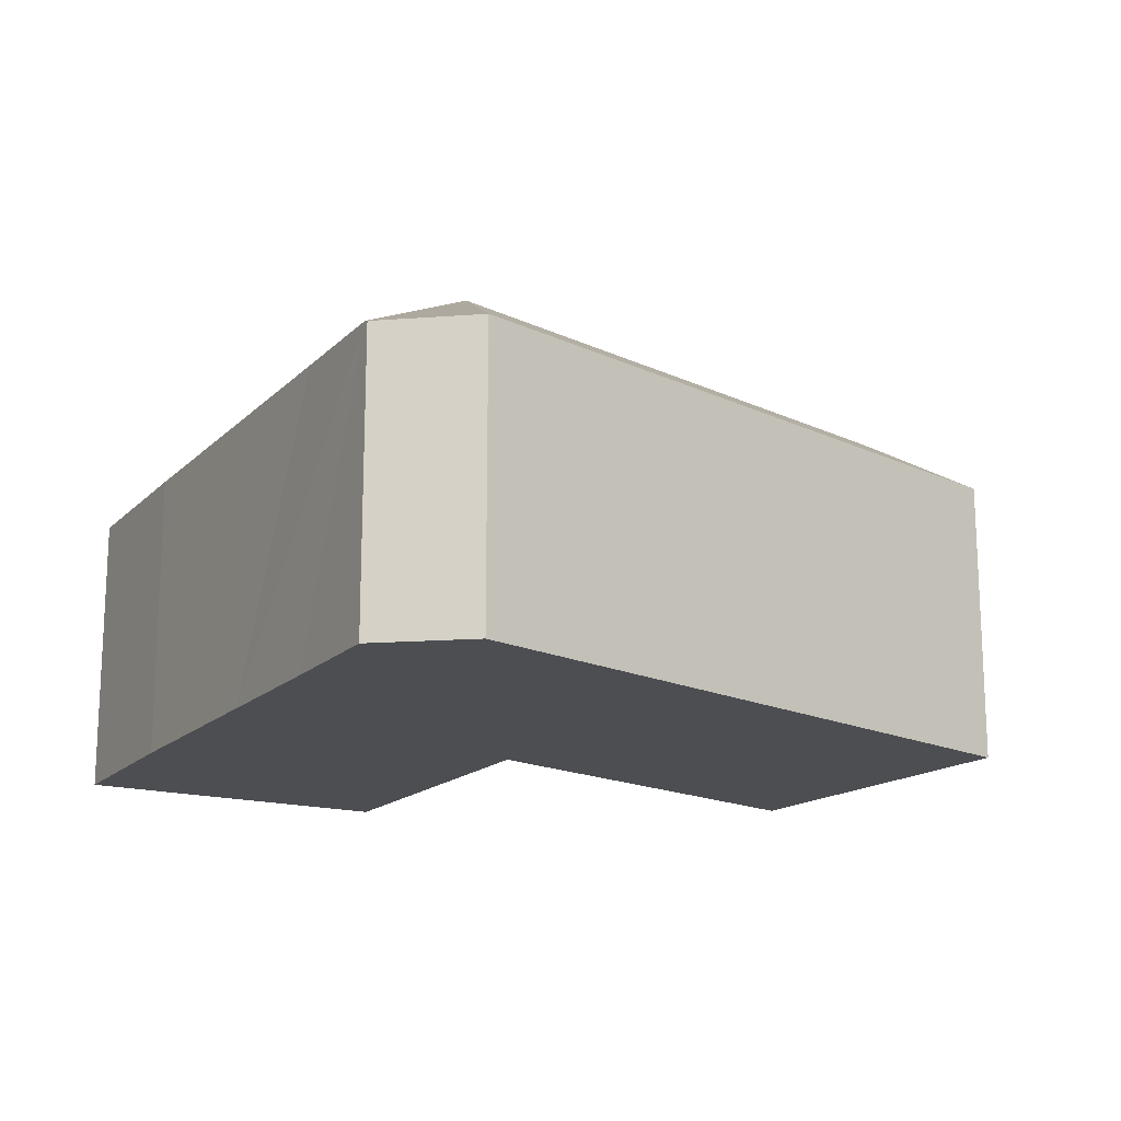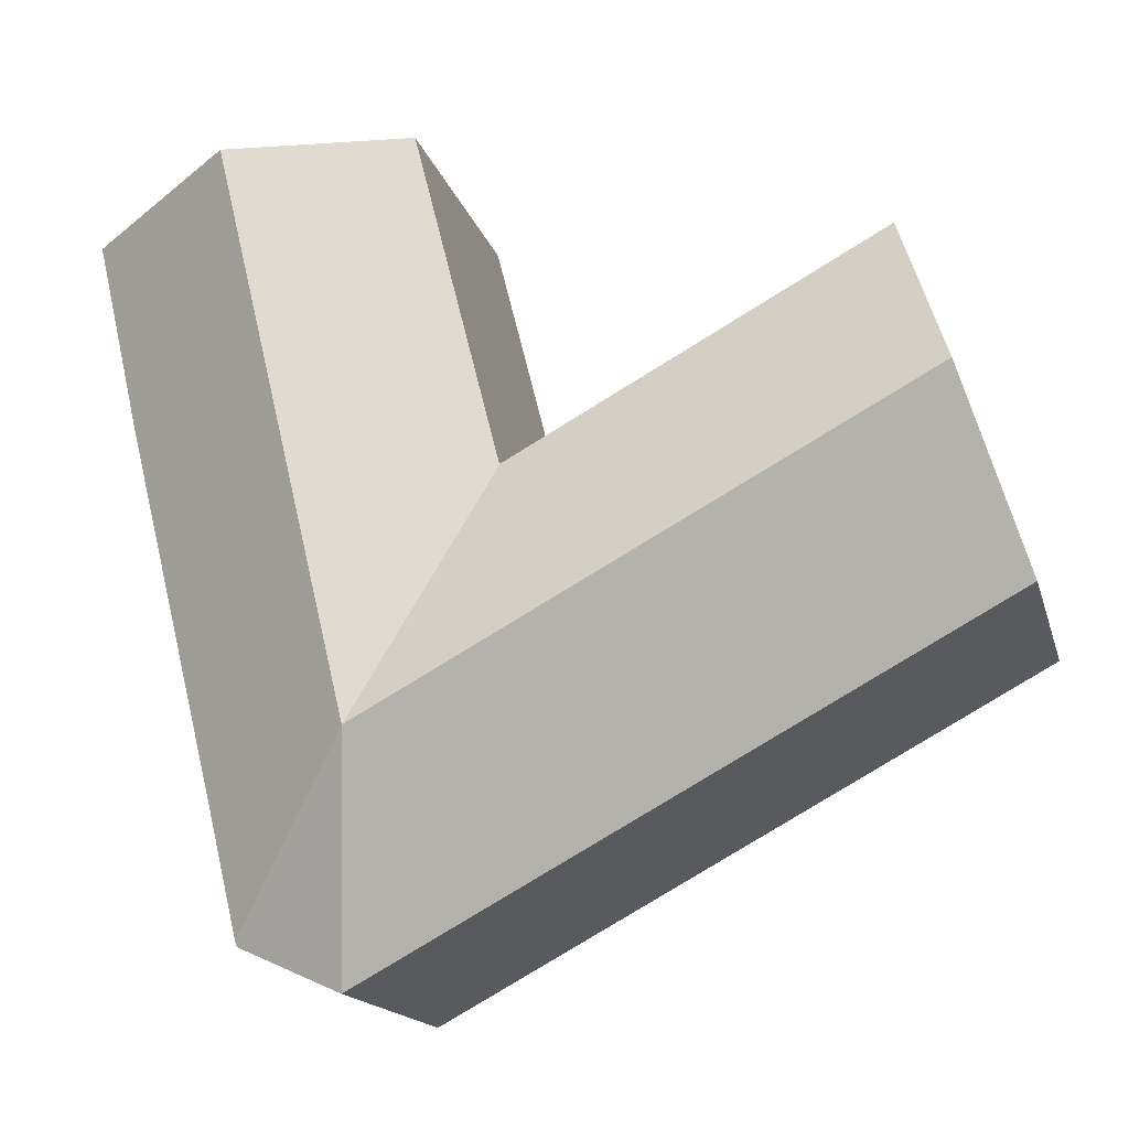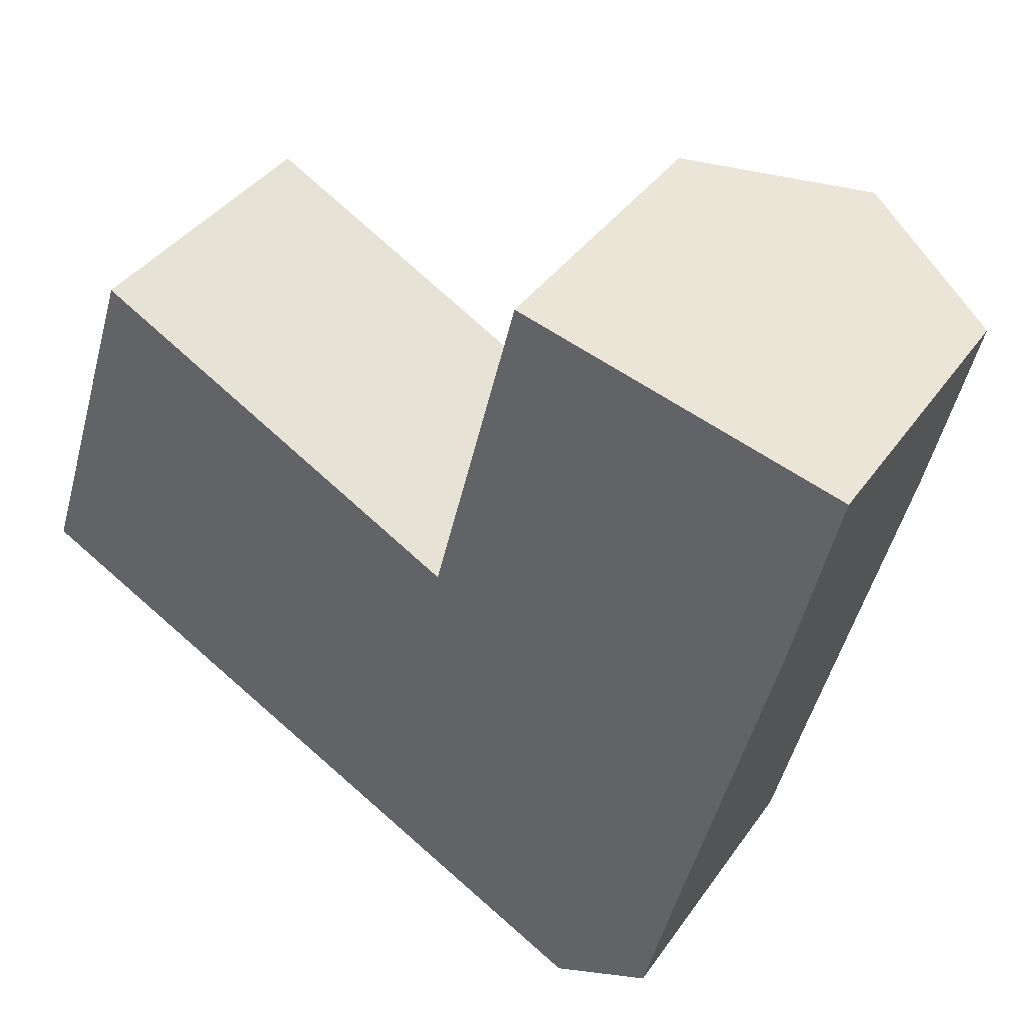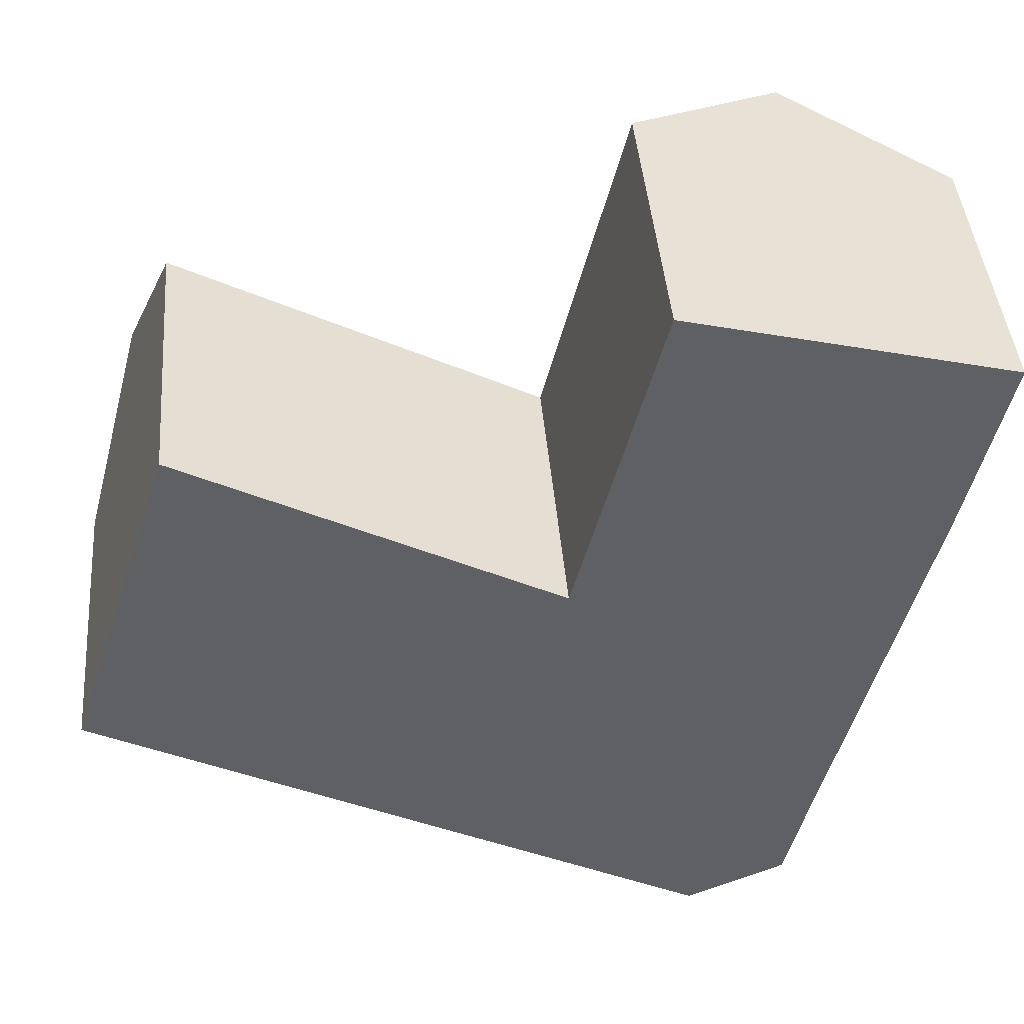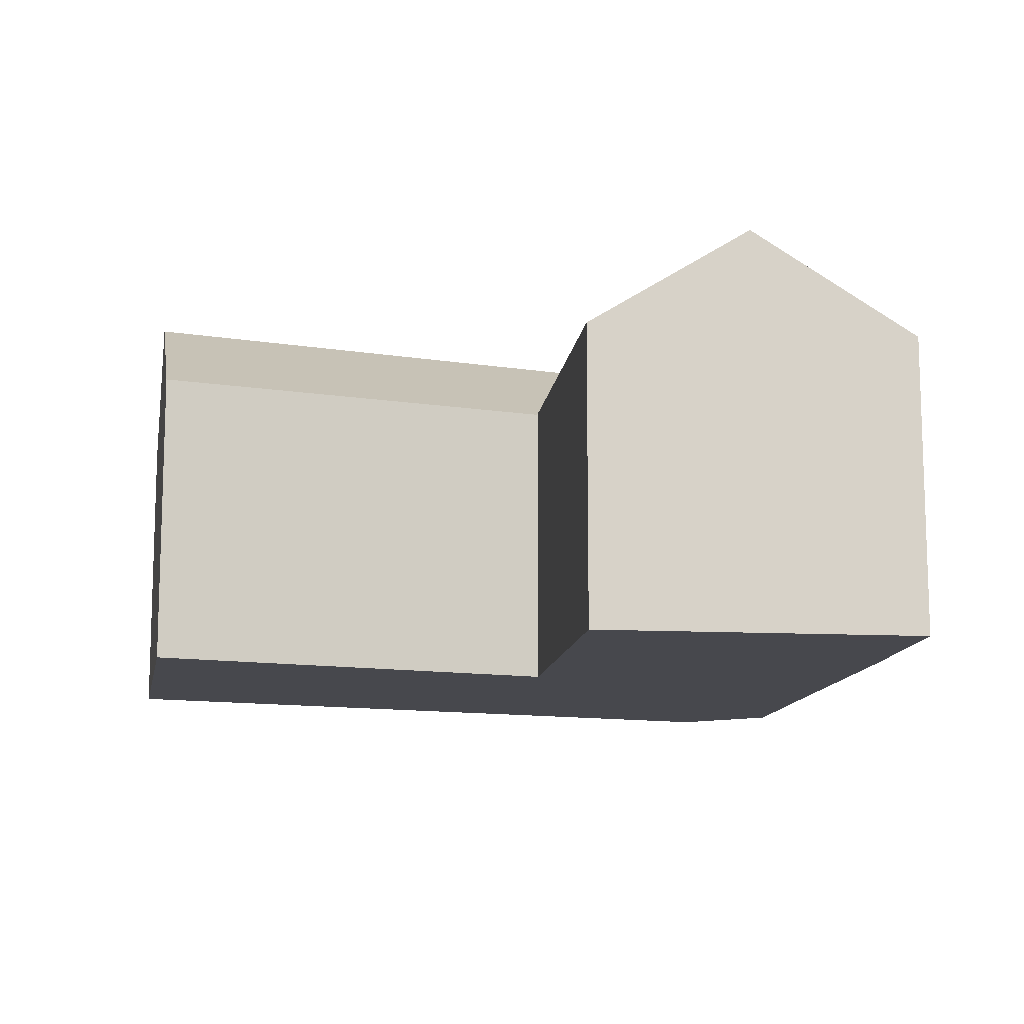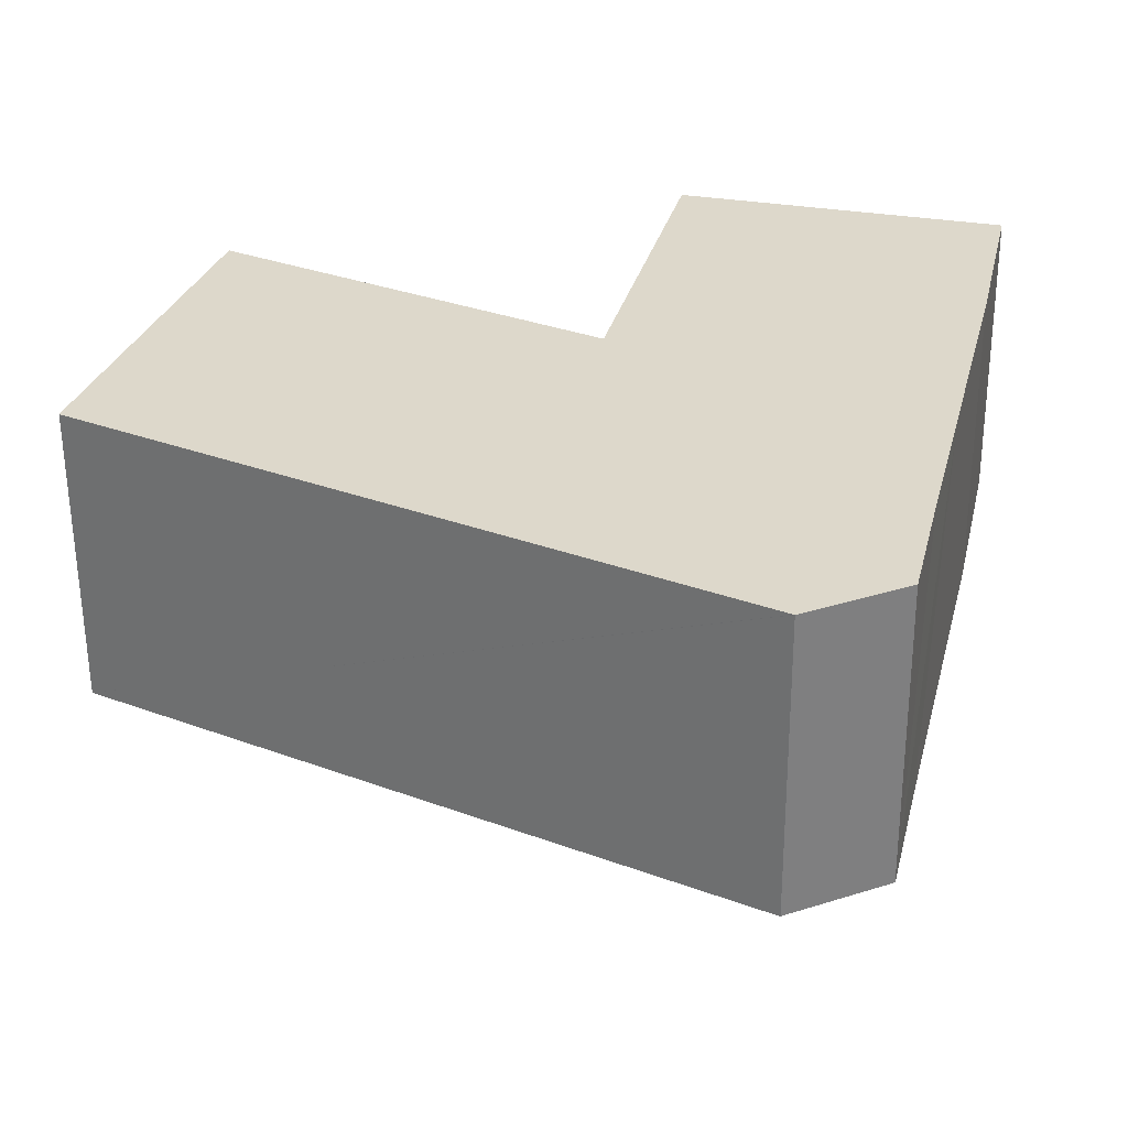
<metadata>
{"format":"obj","ext":"obj","renderer":"f3d","projection":"perspective","resolution":1024,"background":"white","views":[{"elev":-16.6,"azim":164.5,"up":"+Y"},{"elev":-16.0,"azim":-166.0,"up":"+Z"},{"elev":38.5,"azim":31.1,"up":"+Z"},{"elev":43.5,"azim":-4.8,"up":"+Z"},{"elev":-11.8,"azim":7.1,"up":"+Y"},{"elev":-58.8,"azim":0.3,"up":"+Z"}]}
</metadata>
<code>
v  22.72 10.8 -12.26
v  26.38 10.79 -10.65
v  22.74 10.79 -12.27
v  21.64 14.63 -4.286
v  26.43 10.86 -10.47
v  14.33 10.8 -7.733
v  15.9 14.63 -1.192
v  0 10.8 6.612e-16
v  2.028 14.63 6.291
v  17.46 10.8 5.34
v  3.733 11.41 11.58
v  4.078 10.76 12.65
v  17.56 10.8 5.289
v  17.59 10.82 5.271
v  26.5 14.63 16.06
v  23.23 14.63 2.354
v  17.62 10.83 5.379
v  20.71 10.94 17.54
v  27.48 10.86 -6.064
v  28.81 10.84 -0.66
v  30.87 10.8 7.674
v  32.41 10.86 14.55
v  31.98 11.14 14.66
v  26.38 6.52e-16 -10.65
v  22.74 7.511e-16 -12.27
v  22.72 7.505e-16 -12.26
v  14.33 4.735e-16 -7.733
v  0 0 0
v  2.028 -3.852e-16 6.291
v  4.078 -7.746e-16 12.65
v  3.733 -7.091e-16 11.58
v  17.59 -3.228e-16 5.271
v  20.71 -1.074e-15 17.54
v  17.62 -3.294e-16 5.379
v  17.46 -3.27e-16 5.34
v  17.56 -3.239e-16 5.289
v  26.5 -9.831e-16 16.06
v  32.41 -8.907e-16 14.55
v  31.98 -8.976e-16 14.66
v  30.87 -4.699e-16 7.674
v  28.81 4.041e-17 -0.66
v  27.48 3.713e-16 -6.064
v  26.43 6.409e-16 -10.47
g defaultobject
f 1 2 3
f 2 1 4
f 2 4 5
f 6 4 1
f 4 6 7
f 7 6 8
f 7 8 9
f 10 11 12
f 11 10 9
f 9 10 7
f 7 10 13
f 7 13 4
f 14 15 16
f 15 14 17
f 15 17 18
f 4 14 16
f 14 4 13
f 4 19 5
f 19 4 20
f 20 4 21
f 21 4 16
f 21 16 22
f 22 16 23
f 23 16 15
f 24 3 2
f 3 24 25
f 25 1 3
f 1 25 6
f 6 25 8
f 8 25 26
f 8 26 27
f 8 27 28
f 28 9 8
f 9 28 11
f 11 28 29
f 11 29 12
f 12 29 30
f 30 29 31
f 32 17 14
f 17 32 18
f 18 32 33
f 33 32 34
f 30 10 12
f 10 30 35
f 10 35 13
f 13 35 14
f 14 35 32
f 32 35 36
f 33 15 18
f 15 33 23
f 23 33 37
f 23 37 22
f 22 37 38
f 38 37 39
f 38 21 22
f 21 38 40
f 40 20 21
f 20 40 41
f 20 41 19
f 19 41 5
f 5 41 42
f 5 42 2
f 2 42 24
f 24 42 43
f 39 40 38
f 40 39 37
f 40 37 41
f 41 37 33
f 41 33 42
f 42 33 34
f 42 34 43
f 43 34 24
f 24 34 25
f 25 34 32
f 25 32 35
f 25 35 30
f 25 30 26
f 26 30 27
f 27 30 28
f 28 30 31
f 28 31 29

</code>
